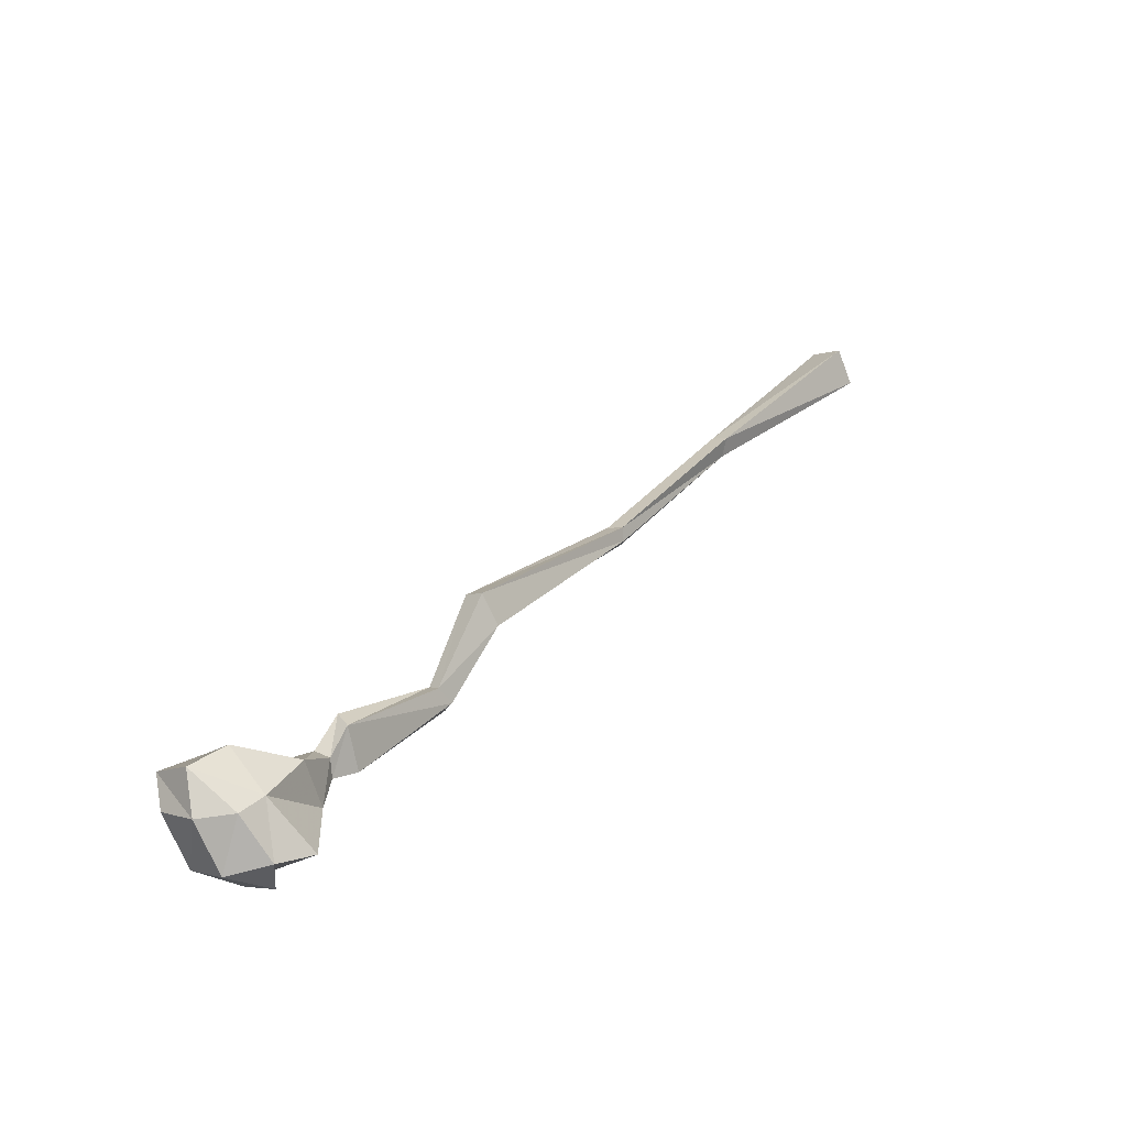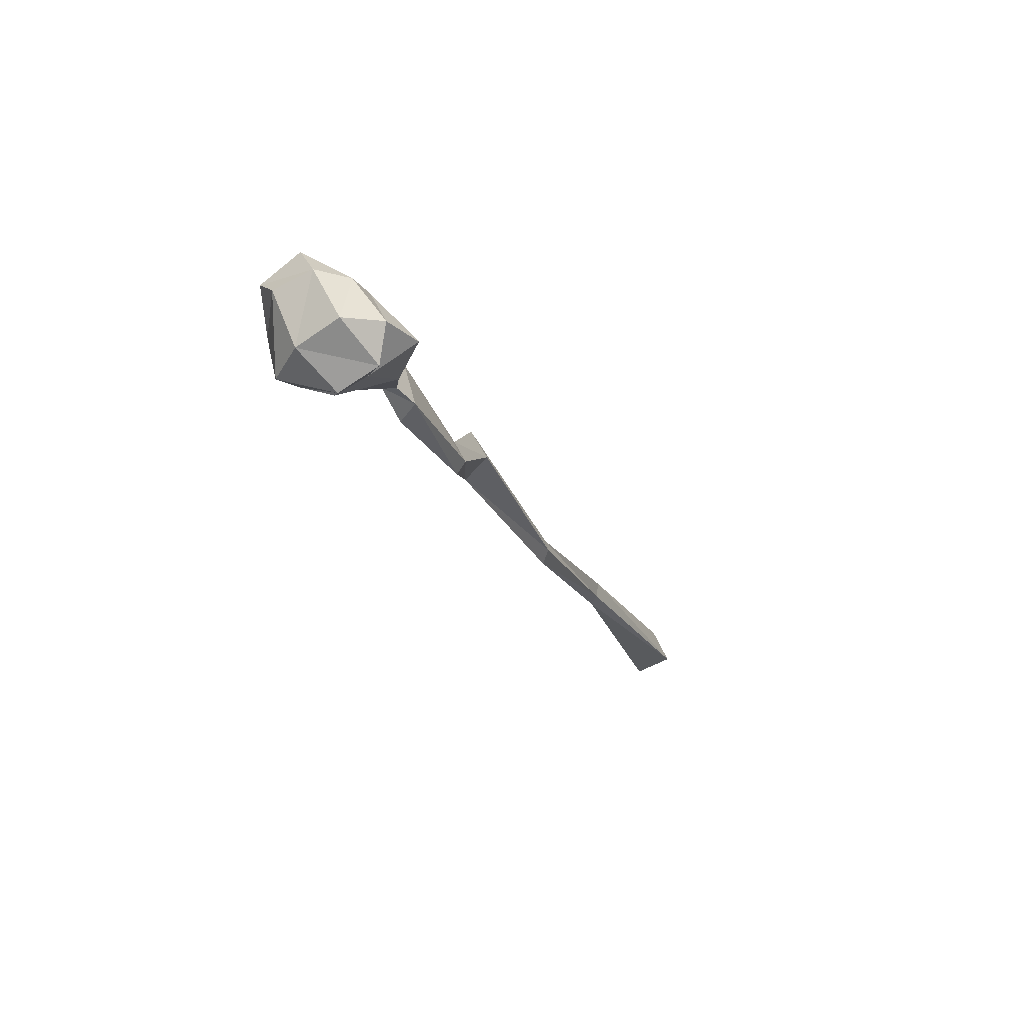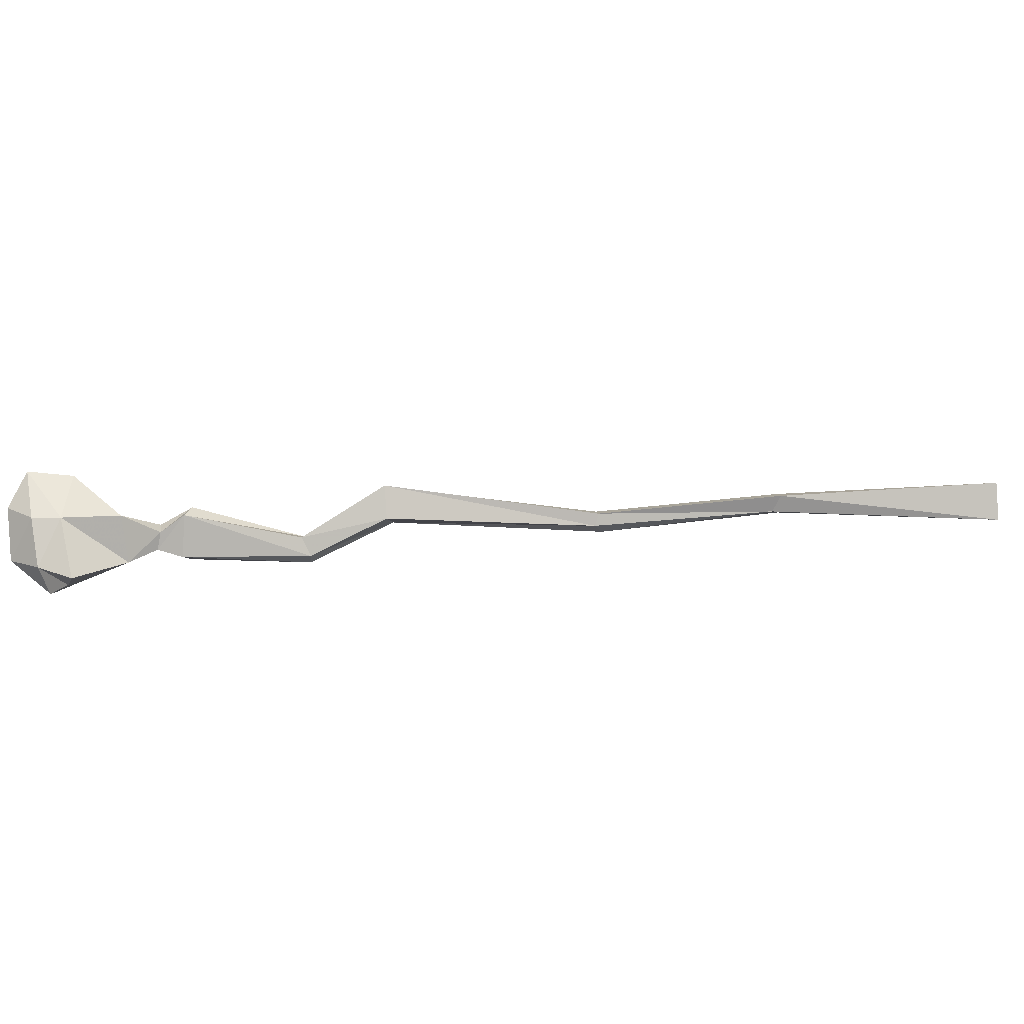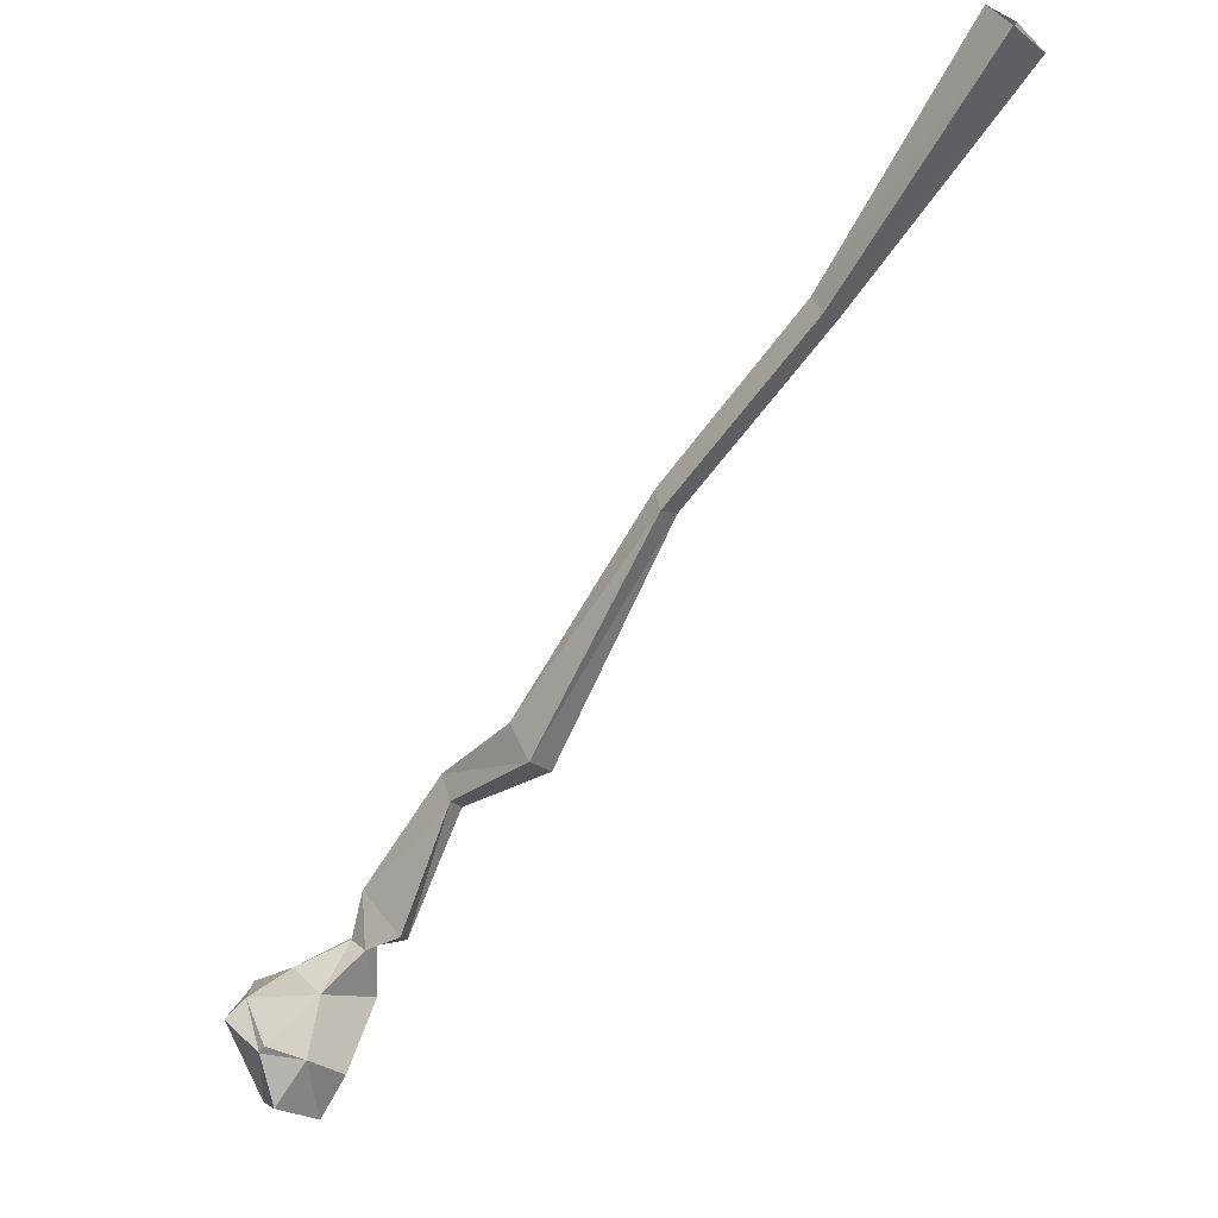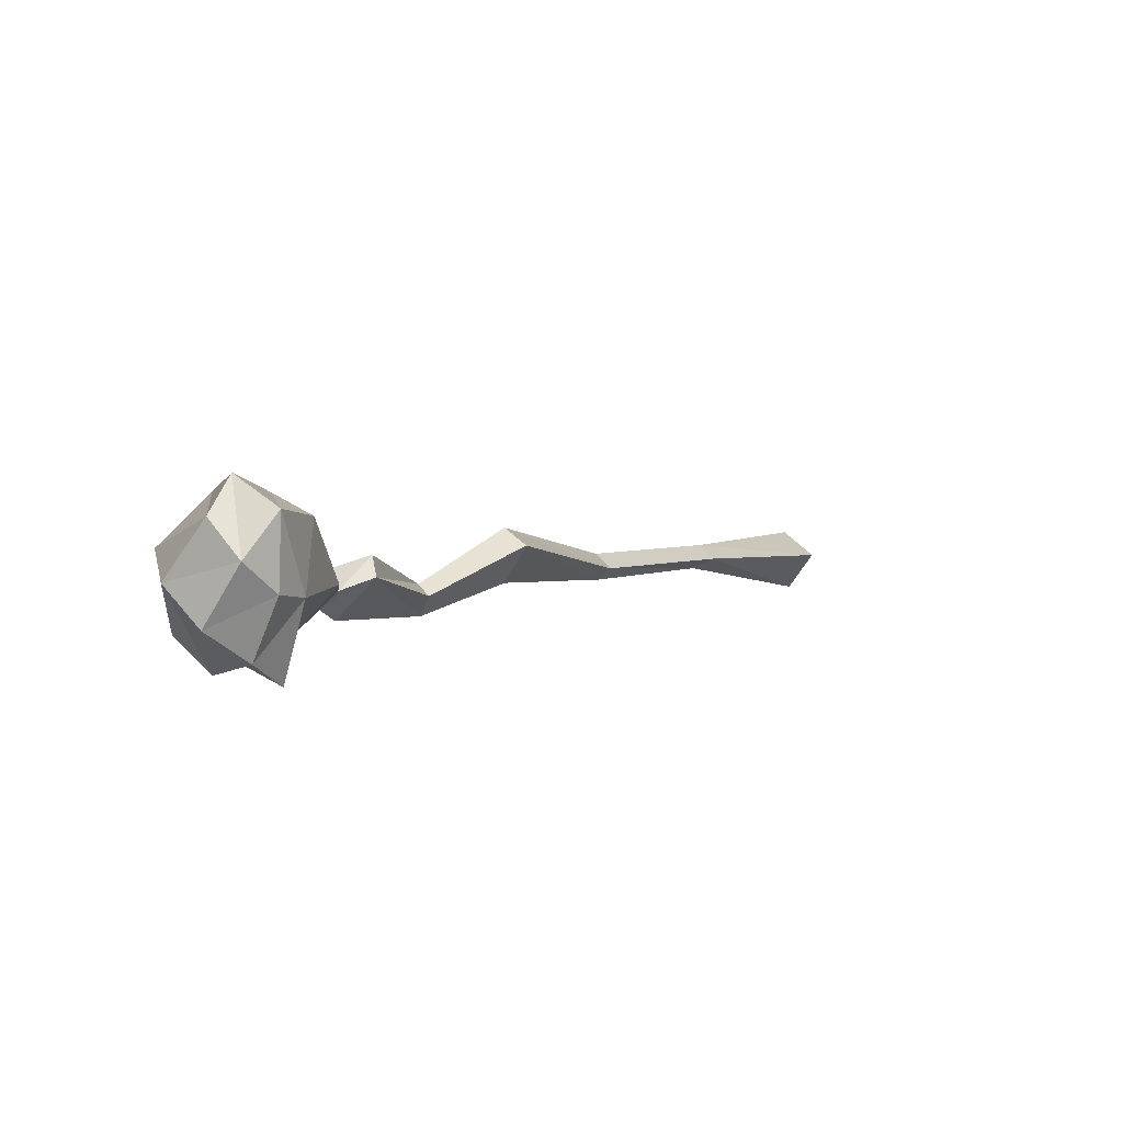
<metadata>
{"format":"obj","ext":"obj","renderer":"f3d","projection":"perspective","resolution":1024,"background":"white","views":[{"elev":32.4,"azim":167.7,"up":"+Y"},{"elev":-20.4,"azim":152.0,"up":"+Y"},{"elev":26.6,"azim":-142.9,"up":"+Y"},{"elev":65.2,"azim":137.0,"up":"+Z"},{"elev":-48.0,"azim":127.1,"up":"+Z"}]}
</metadata>
<code>
v 0.2266 -0.007812 -0.2656
v 0.3516 0 -0.3828
v 0.3594 0.05469 -0.3672
v 0.2422 0.01562 -0.2656
v 0.1562 0.03906 -0.1875
v 0.1719 0.01562 -0.1562
v 0.2344 -0.02344 -0.2578
v 0.3594 -0.01562 -0.3594
v 0.3672 0.05469 -0.3438
v 0.25 0.007812 -0.25
v 0.1875 0.0625 -0.1484
v 0.1719 0.07812 -0.1719
v -0.04688 0.007812 0.01562
v -0.04688 -0.007812 0.03125
v -0.03125 0.01562 0.03906
v 0.3984 0.03125 -0.375
v 0.3984 0.007812 -0.3906
v 0.3828 0.007812 -0.3984
v 0.3828 0.03125 -0.3906
v 0.4141 0.0625 -0.4297
v 0.4609 0.03125 -0.3906
v 0.4609 -0.01562 -0.4062
v 0.3984 0 -0.4375
v 0.4609 0.07031 -0.4922
v 0.4922 0.1016 -0.4375
v 0.5156 0.07031 -0.4062
v 0.5391 0.03125 -0.3984
v 0.5156 -0.03125 -0.4297
v 0.4922 -0.05469 -0.4766
v 0.4609 -0.03125 -0.4922
v 0.4141 0.007812 -0.5234
v 0.4609 0.01562 -0.5391
v 0.4922 0.07031 -0.5156
v 0.5391 0.1094 -0.4766
v 0.5703 0.07812 -0.4375
v 0.5469 0.03125 -0.4062
v 0.5469 -0.03125 -0.4375
v 0.4922 -0.05469 -0.4844
v 0.4609 -0.03125 -0.5234
v -0.04688 0.02344 0.02344
v -0.2266 0.01562 0.1875
v -0.2266 0.007812 0.2031
v -0.2188 0.03125 0.2109
v -0.2344 0.03906 0.1953
v -0.4609 0.04688 0.3984
v -0.4766 0 0.3828
v -0.4453 -0.01562 0.4219
v -0.4375 0.02344 0.4375
v 0.5703 0.05469 -0.4766
v 0.5469 -0.01562 -0.4922
v 0.5156 0.007812 -0.5391
v 0.5391 0.07031 -0.5156
f 1 2 3
f 1 3 4
f 1 4 5
f 1 5 6
f 1 6 7
f 1 7 2
f 2 7 8
f 2 8 3
f 3 8 9
f 3 9 10
f 3 10 4
f 4 10 11
f 4 11 12
f 4 12 5
f 5 12 13
f 5 13 6
f 6 13 14
f 6 14 15
f 6 15 11
f 6 11 7
f 7 11 10
f 7 10 8
f 8 10 9
f 8 9 16
f 8 16 17
f 8 17 2
f 2 17 18
f 2 18 3
f 3 18 19
f 3 19 9
f 9 19 16
f 16 19 20
f 16 20 21
f 16 21 17
f 17 21 22
f 17 22 18
f 18 22 23
f 18 23 19
f 19 23 20
f 20 23 24
f 20 24 25
f 20 25 21
f 21 25 26
f 21 26 27
f 21 27 28
f 21 28 22
f 22 28 29
f 22 29 23
f 23 29 30
f 23 30 31
f 23 31 24
f 24 31 32
f 24 32 33
f 24 33 34
f 24 34 25
f 25 34 26
f 26 34 35
f 26 35 36
f 26 36 27
f 27 36 28
f 28 36 37
f 28 37 38
f 28 38 29
f 29 38 30
f 30 38 39
f 30 39 32
f 30 32 31
f 12 40 13
f 13 40 41
f 13 41 14
f 14 41 42
f 14 42 43
f 14 43 15
f 15 43 44
f 15 44 40
f 15 40 11
f 11 40 12
f 44 45 46
f 44 46 41
f 44 41 40
f 41 44 43
f 41 43 42
f 42 47 48
f 42 48 43
f 43 48 45
f 43 45 44
f 46 47 42
f 46 42 41
f 37 36 49
f 37 49 50
f 37 50 38
f 38 50 39
f 39 50 51
f 39 51 32
f 32 51 33
f 33 51 52
f 33 52 34
f 34 52 35
f 35 52 49
f 35 49 36
f 50 49 52
f 50 52 51

</code>
